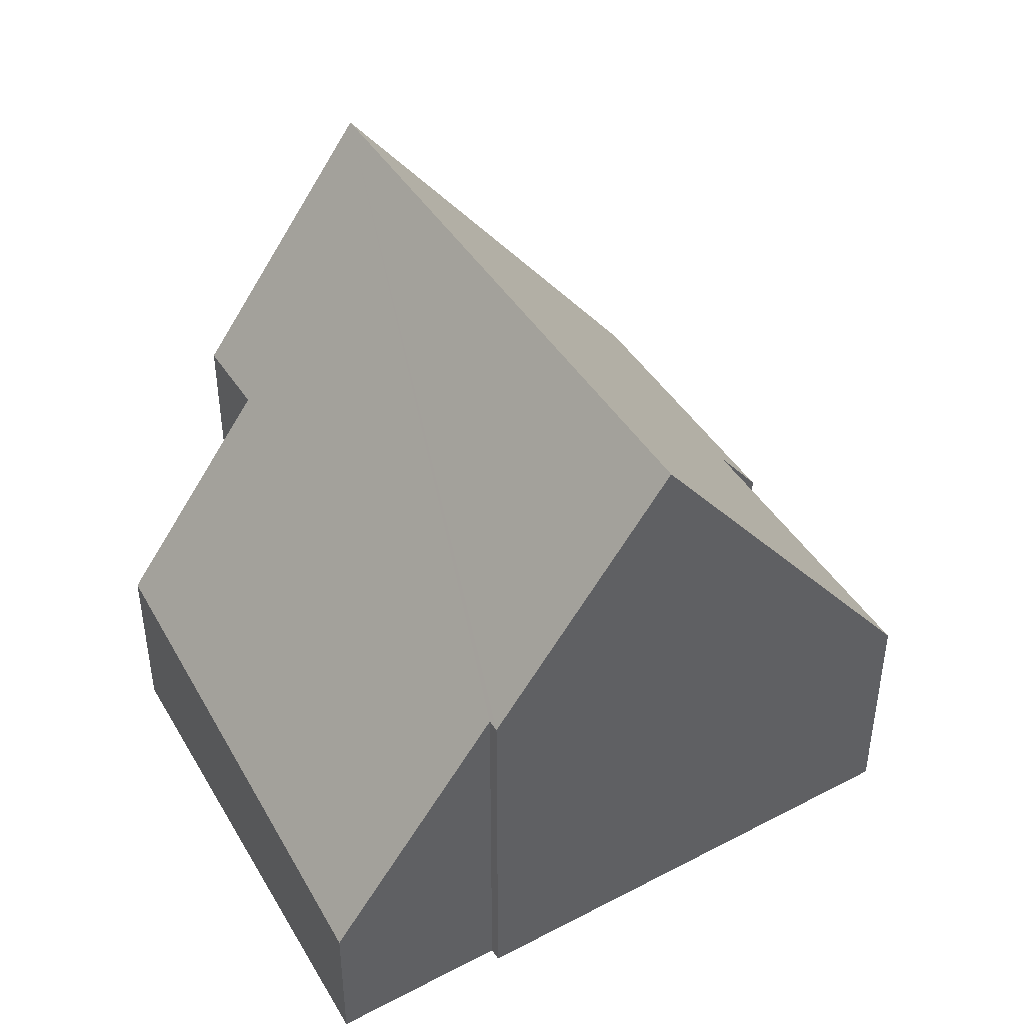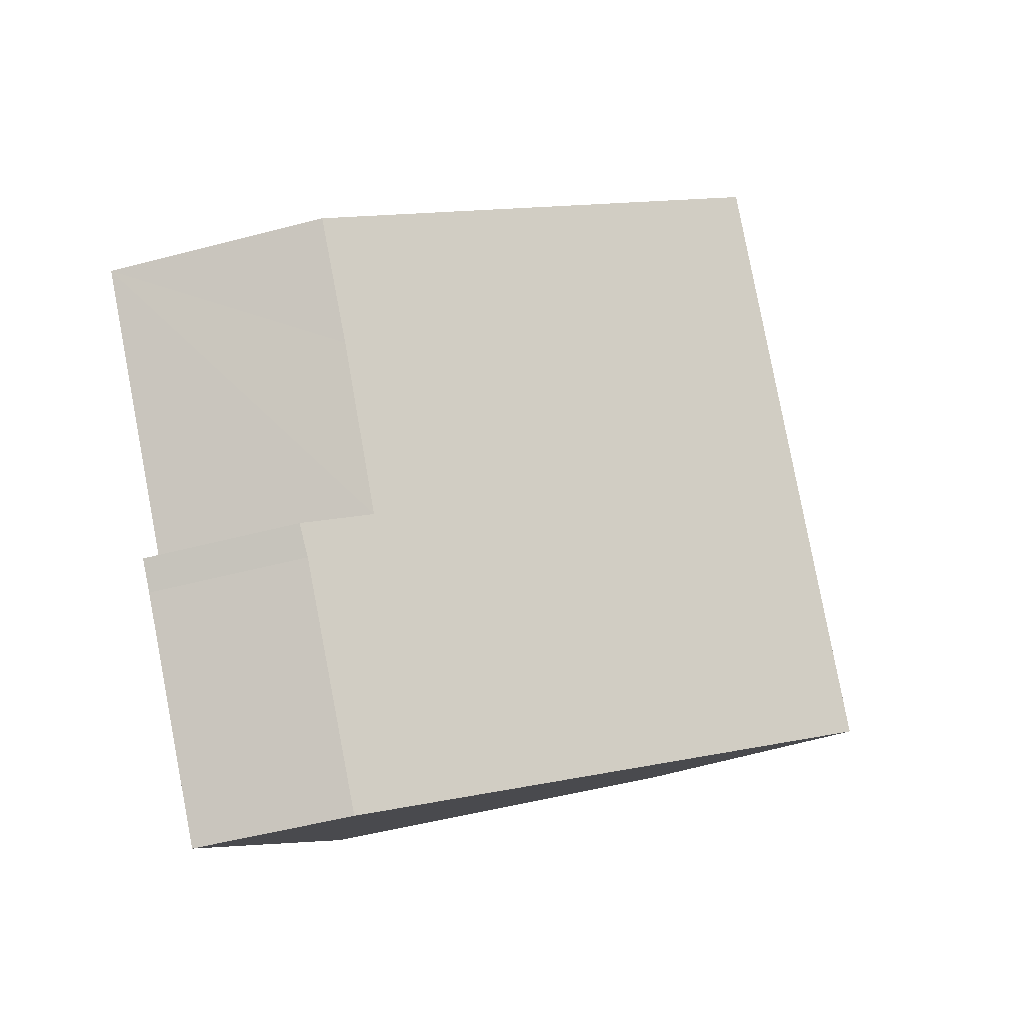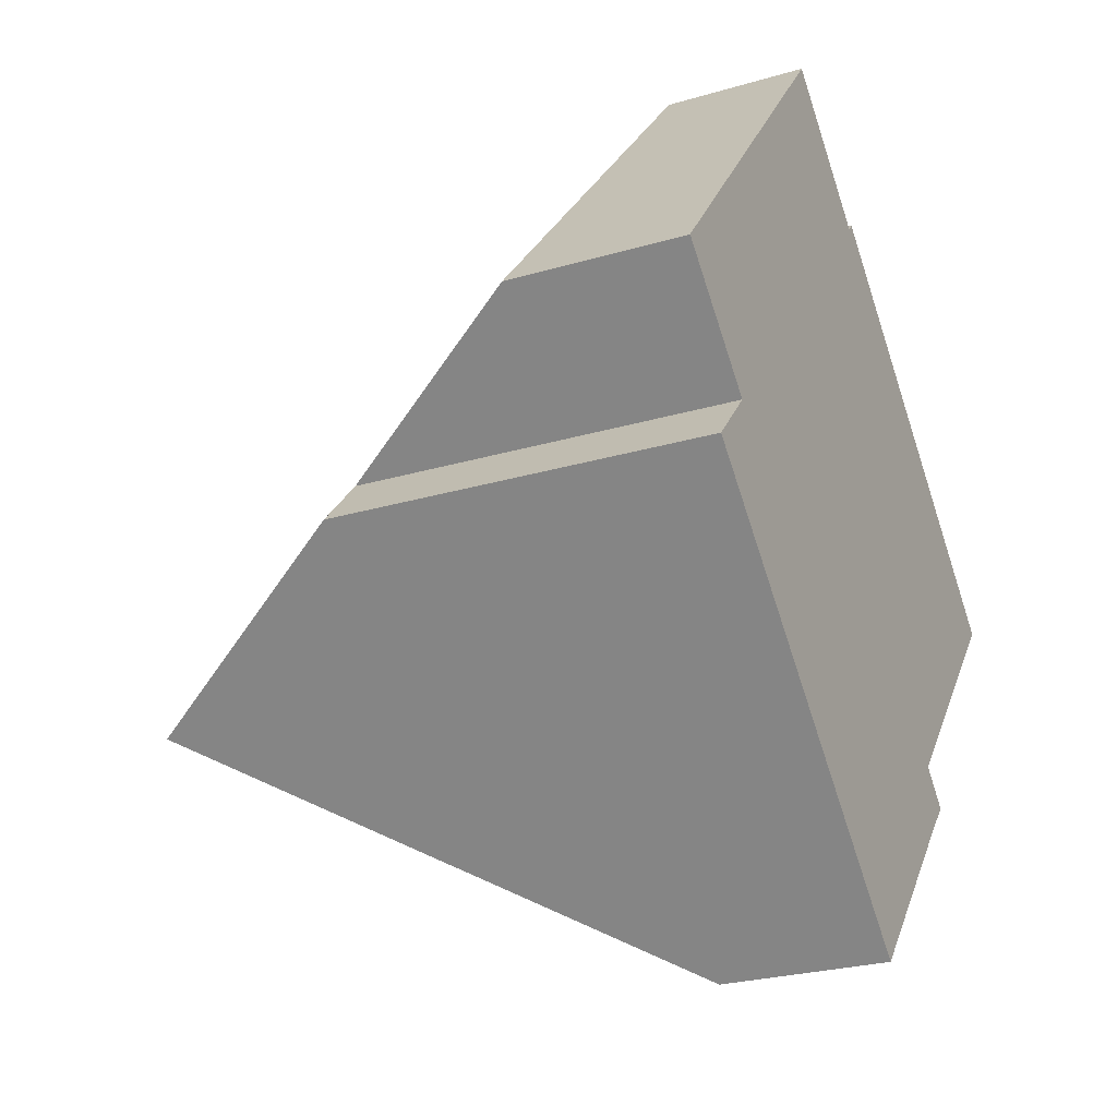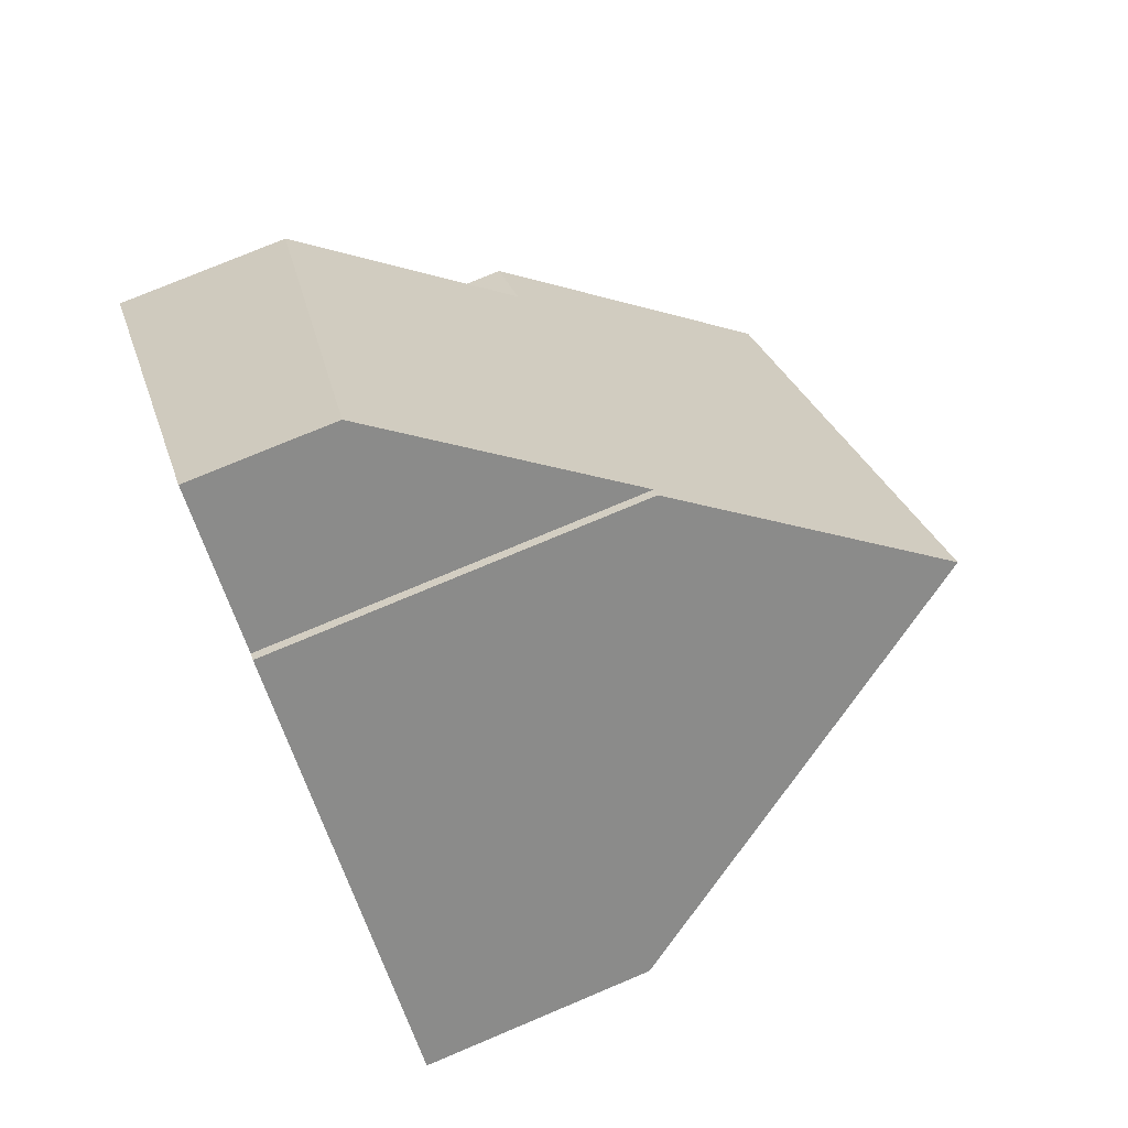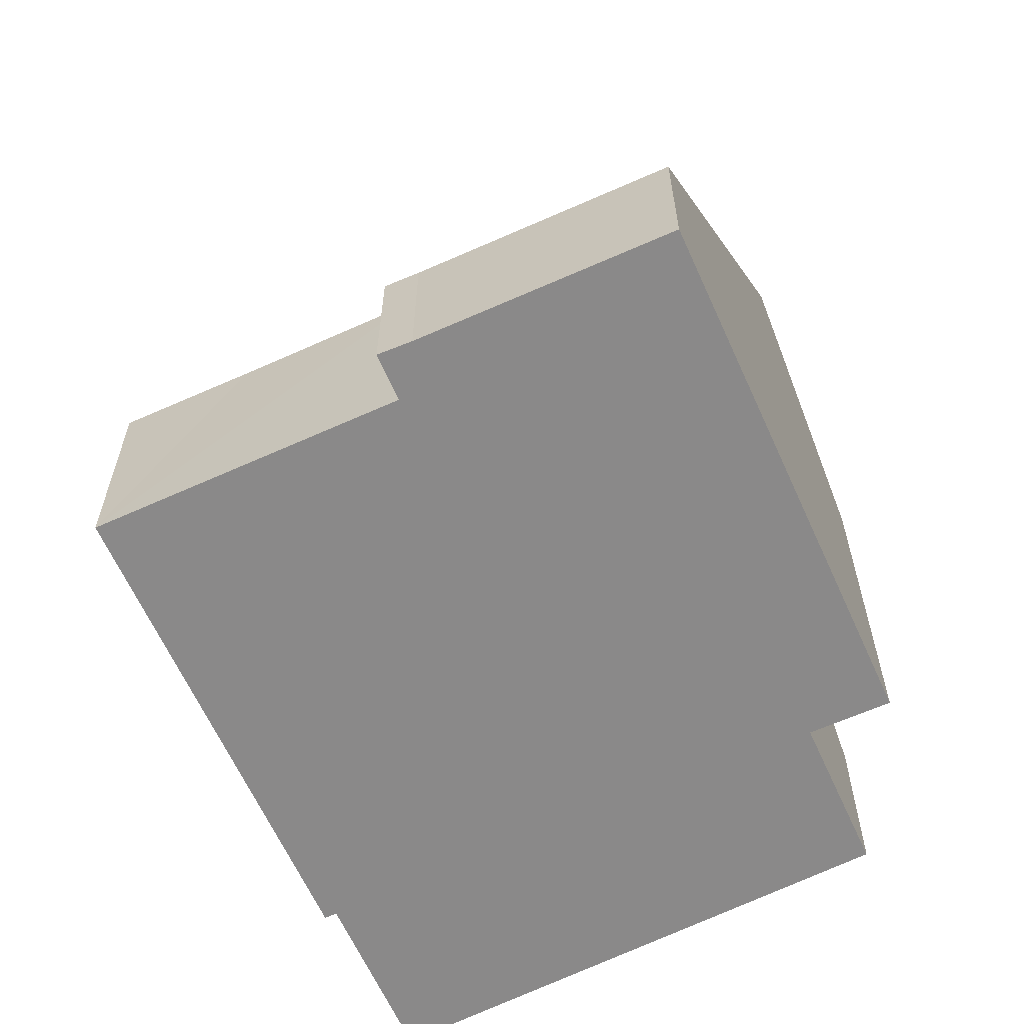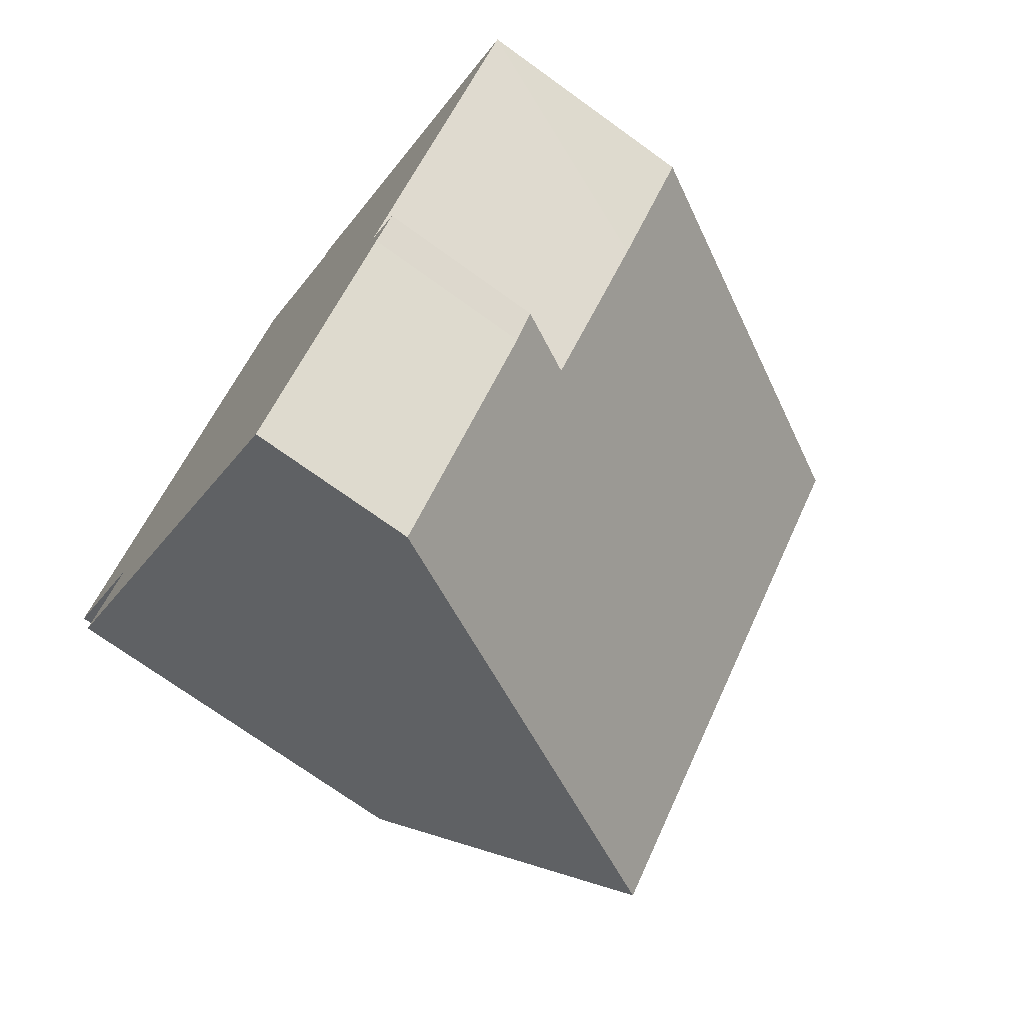
<metadata>
{"format":"obj","ext":"obj","renderer":"f3d","projection":"perspective","resolution":1024,"background":"white","views":[{"elev":46.1,"azim":11.0,"up":"+Y"},{"elev":-50.2,"azim":106.2,"up":"+Z"},{"elev":-26.2,"azim":-65.1,"up":"+Z"},{"elev":76.3,"azim":67.2,"up":"+Z"},{"elev":-63.3,"azim":156.4,"up":"+Y"},{"elev":-72.6,"azim":54.2,"up":"+Z"}]}
</metadata>
<code>
v  7.502 3.617 8.806
v  4.594 3.617 5.589
v  7.351 3.345 8.943
v  0 4.072 2.493e-16
v  10.3 8.662 6.274
v  2.594 8.753 -2.35
v  4.405 14.27 -6.491
v  1.349 8.75 -3.724
v  10.48 8.663 6.48
v  13.59 14.27 3.668
v  18.58 5.254 -0.854
v  16.56 5.258 -3.082
v  13.88 5.206 -6.113
v  14.67 3.751 -6.856
v  14.12 3.791 -7.422
v  10.21 3.798 -11.74
v  14.12 4.545e-16 -7.422
v  14.67 4.198e-16 -6.856
v  10.21 7.191e-16 -11.74
v  18.58 5.229e-17 -0.854
v  13.88 3.743e-16 -6.113
v  16.56 1.887e-16 -3.082
v  4.405 3.975e-16 -6.491
v  1.349 2.28e-16 -3.724
v  2.594 1.439e-16 -2.35
v  0 0 0
v  4.594 -3.422e-16 5.589
v  7.351 -5.476e-16 8.943
v  10.48 -3.968e-16 6.48
v  10.3 -3.842e-16 6.274
v  7.502 -5.392e-16 8.806
v  13.59 -2.246e-16 3.668
g defaultobject
f 1 2 3
f 2 1 4
f 4 1 5
f 4 5 6
f 6 7 8
f 7 6 5
f 7 5 9
f 7 9 10
f 11 7 10
f 7 11 12
f 7 12 13
f 7 13 14
f 7 14 15
f 7 15 16
f 14 17 15
f 17 14 18
f 15 19 16
f 19 15 17
f 20 12 11
f 12 20 13
f 13 20 21
f 21 20 22
f 19 7 16
f 7 19 23
f 7 23 8
f 8 23 24
f 25 4 6
f 4 25 26
f 8 25 6
f 25 8 24
f 26 2 4
f 2 26 27
f 2 27 3
f 3 27 28
f 5 29 9
f 29 5 30
f 1 30 5
f 30 1 3
f 30 3 28
f 30 28 31
f 9 11 10
f 11 9 29
f 11 29 32
f 11 32 20
f 21 14 13
f 14 21 18
f 32 22 20
f 22 32 21
f 26 25 27
f 21 17 18
f 17 21 19
f 19 21 32
f 19 32 29
f 19 29 23
f 23 29 30
f 23 30 31
f 23 31 25
f 23 25 24
f 25 31 28
f 25 28 27

</code>
